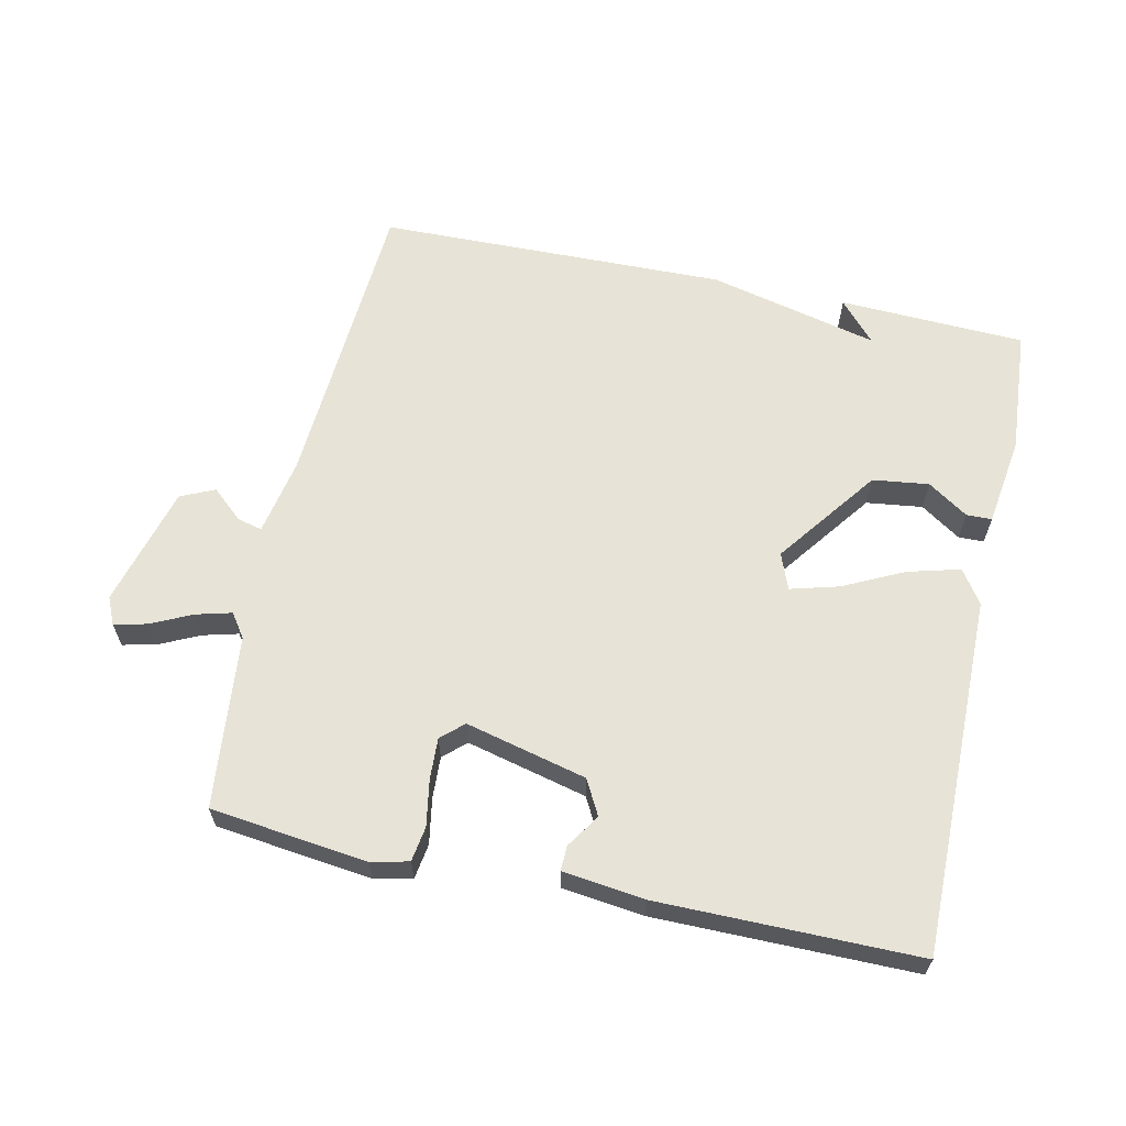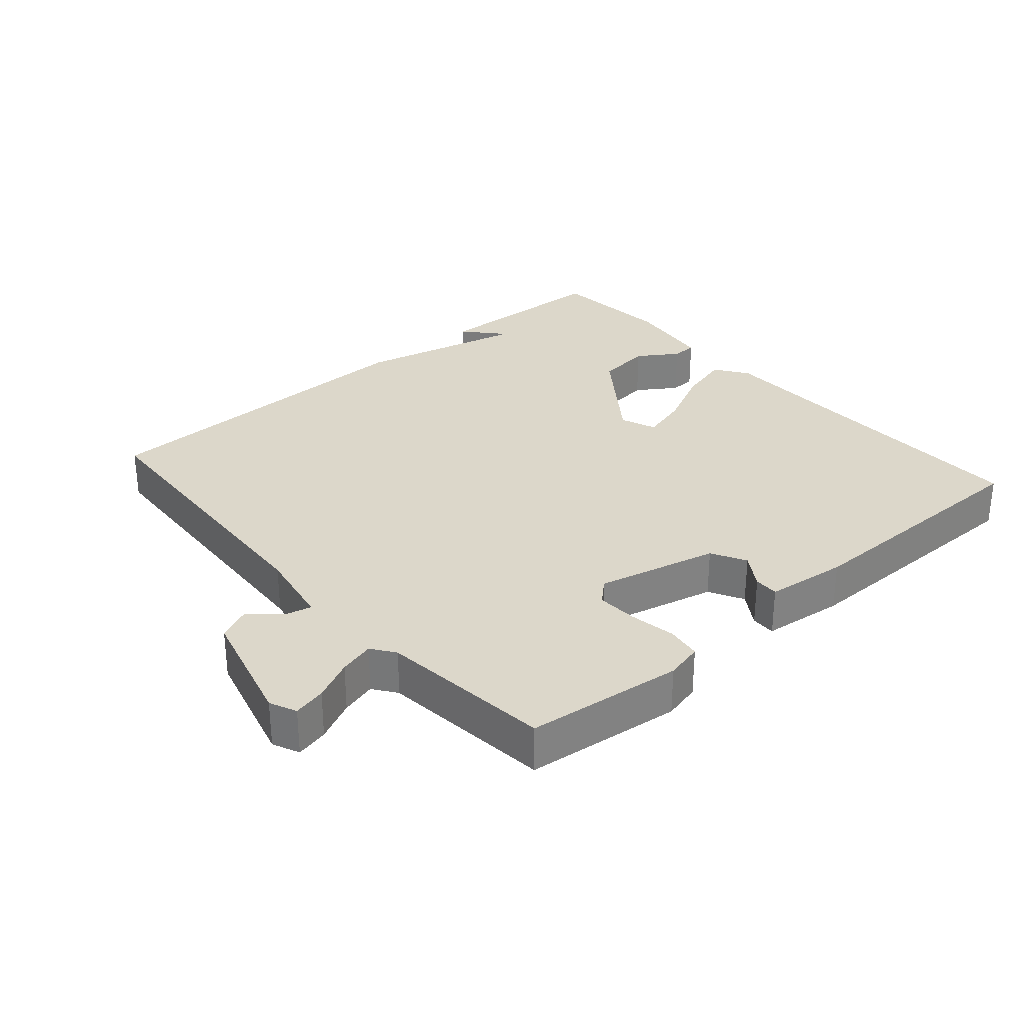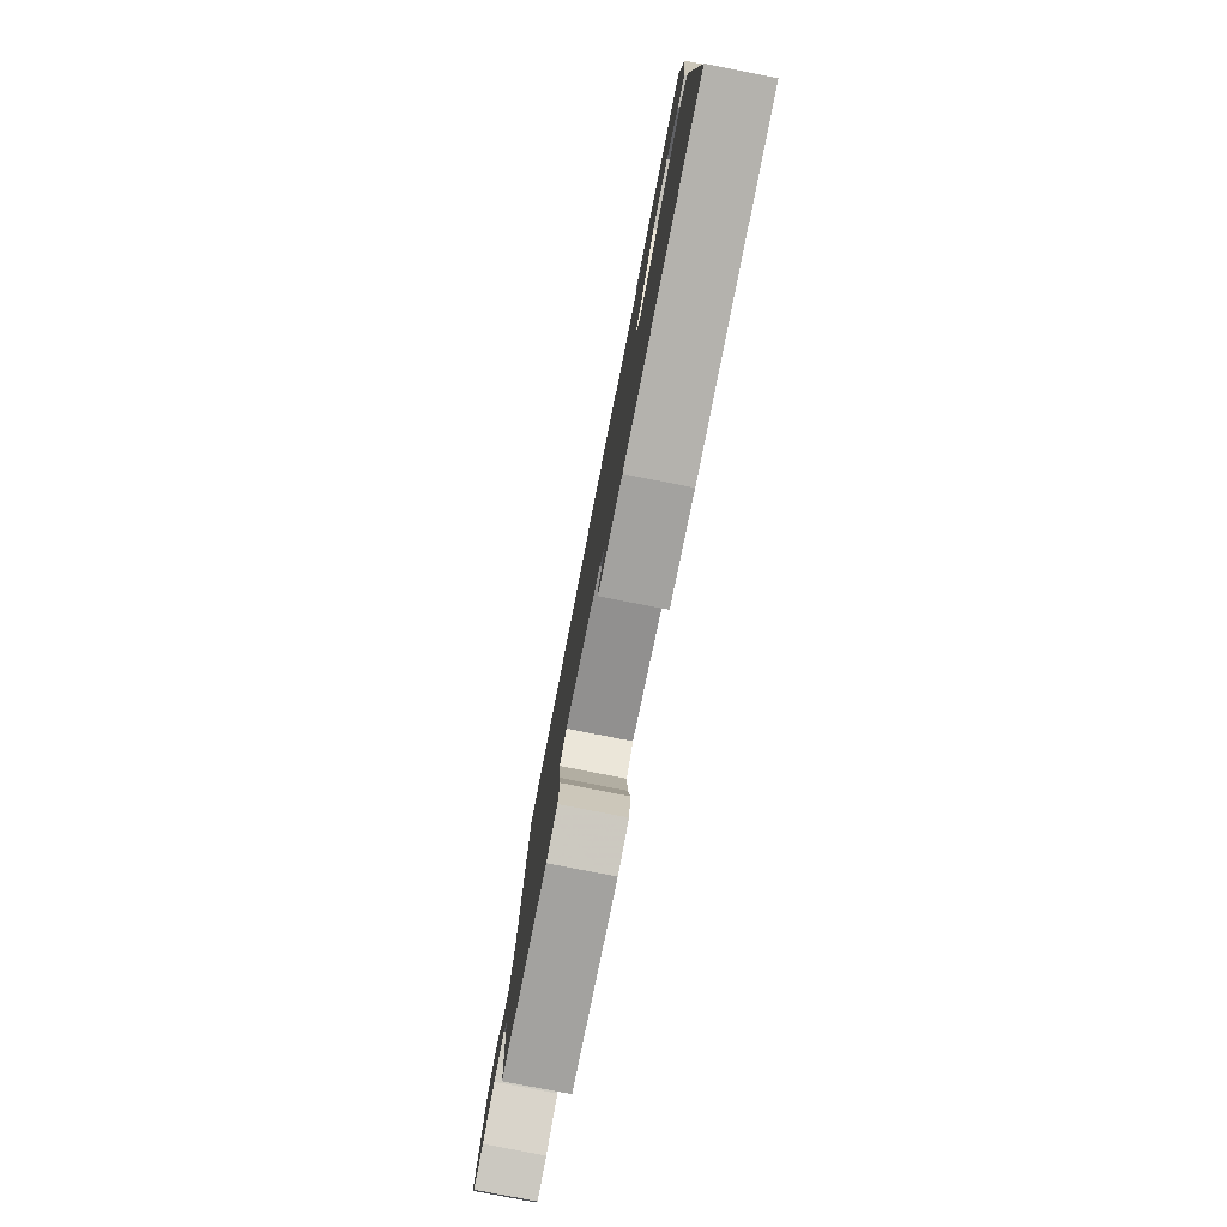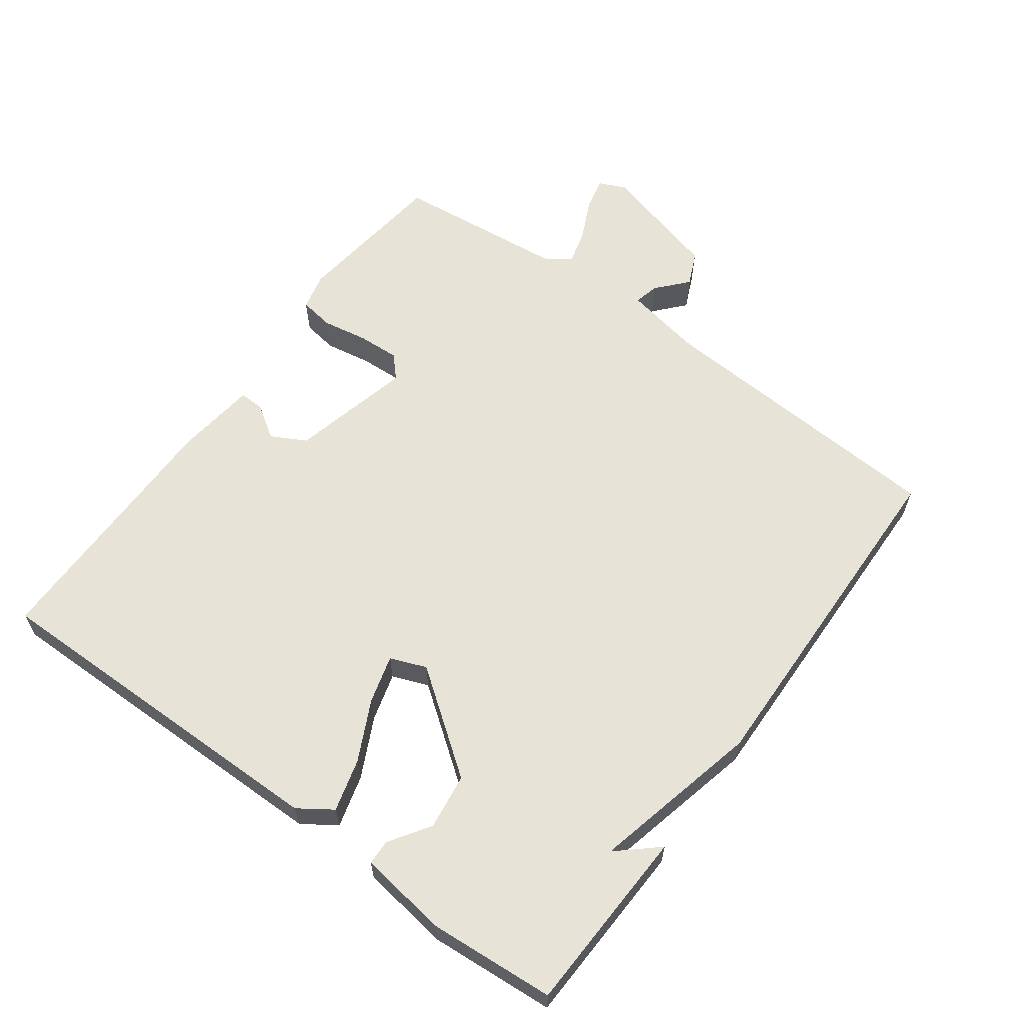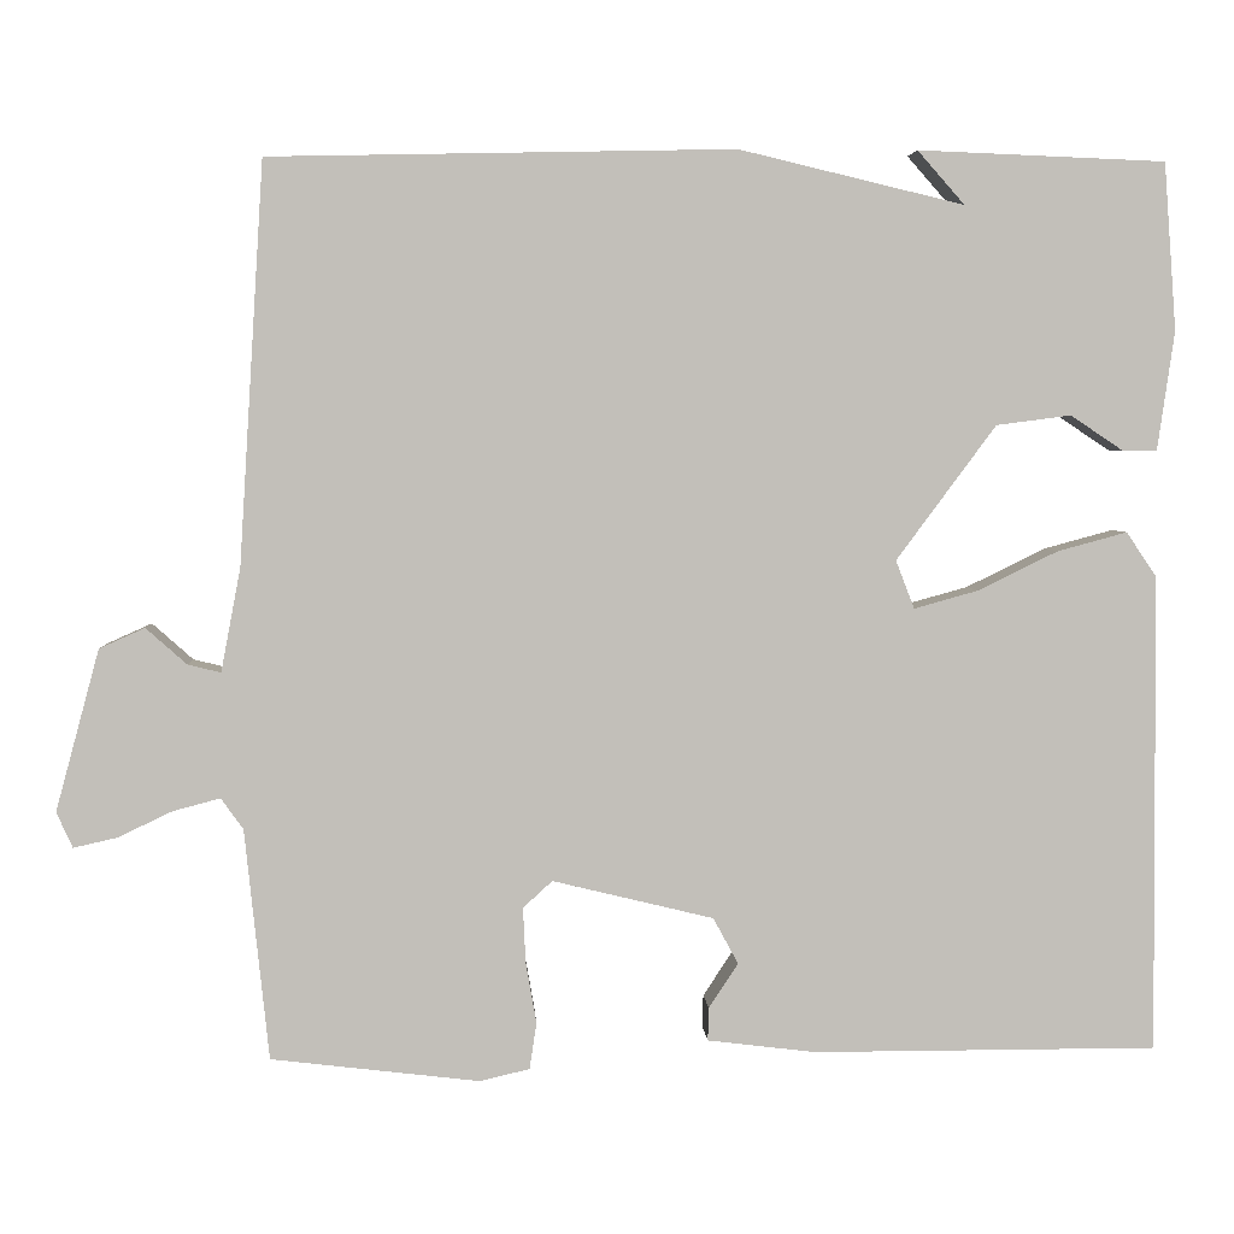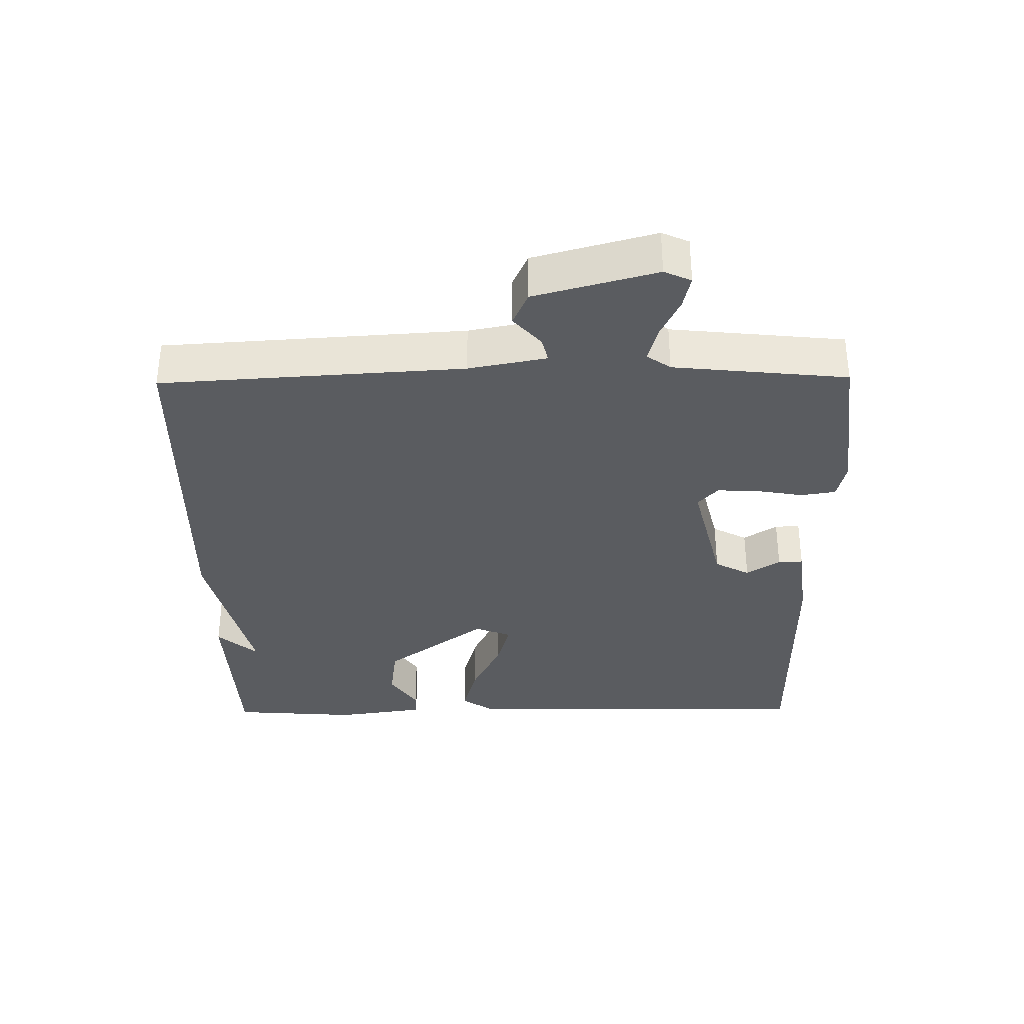
<metadata>
{"format":"obj","ext":"obj","renderer":"f3d","projection":"perspective","resolution":1024,"background":"white","views":[{"elev":62.7,"azim":-167.7,"up":"+Y"},{"elev":30.5,"azim":138.8,"up":"+Y"},{"elev":-79.5,"azim":-101.1,"up":"+Z"},{"elev":61.8,"azim":-53.8,"up":"+Y"},{"elev":3.9,"azim":176.7,"up":"+Z"},{"elev":-34.1,"azim":90.8,"up":"+Y"}]}
</metadata>
<code>
v -0.5 0.07 0.5
v -0.222 0.07 0.511
v -0.275 0.07 0.451
v -0.022 0.07 0.511
v 0.5 0.07 0.5
v 0.528 0.07 0.05
v 0.55 0.07 -0.066
v 0.587 0.07 -0.057
v 0.633 0.07 -0.016
v 0.684 0.07 -0.039
v 0.733 0.07 -0.22
v 0.715 0.07 -0.26
v 0.666 0.07 -0.249
v 0.605 0.07 -0.22
v 0.552 0.07 -0.206
v 0.527 0.07 -0.241
v 0.5 0.07 -0.5
v 0.266 0.07 -0.528
v 0.21 0.07 -0.515
v 0.202 0.07 -0.463
v 0.214 0.07 -0.394
v 0.217 0.07 -0.332
v 0.184 0.07 -0.302
v 0.003 0.07 -0.346
v -0.025 0.07 -0.398
v 0.008 0.07 -0.448
v 0.009 0.07 -0.485
v -0.113 0.07 -0.5
v -0.5 0.07 -0.5
v -0.496 0.07 0.037
v -0.462 0.07 0.087
v -0.384 0.07 0.066
v -0.294 0.07 0.022
v -0.222 0.07 0.002
v -0.201 0.07 0.056
v -0.313 0.07 0.207
v -0.397 0.07 0.218
v -0.457 0.07 0.178
v -0.495 0.07 0.179
v -0.514 0.07 0.312
v -0.5 0 0.5
v -0.222 0 0.511
v -0.275 0 0.451
v -0.022 0 0.511
v 0.5 0 0.5
v 0.528 0 0.05
v 0.55 0 -0.066
v 0.587 0 -0.057
v 0.633 0 -0.016
v 0.684 0 -0.039
v 0.733 0 -0.22
v 0.715 0 -0.26
v 0.666 0 -0.249
v 0.605 0 -0.22
v 0.552 0 -0.206
v 0.527 0 -0.241
v 0.5 0 -0.5
v 0.266 0 -0.528
v 0.21 0 -0.515
v 0.202 0 -0.463
v 0.214 0 -0.394
v 0.217 0 -0.332
v 0.184 0 -0.302
v 0.003 0 -0.346
v -0.025 0 -0.398
v 0.008 0 -0.448
v 0.009 0 -0.485
v -0.113 0 -0.5
v -0.5 0 -0.5
v -0.496 0 0.037
v -0.462 0 0.087
v -0.384 0 0.066
v -0.294 0 0.022
v -0.222 0 0.002
v -0.201 0 0.056
v -0.313 0 0.207
v -0.397 0 0.218
v -0.457 0 0.178
v -0.495 0 0.179
v -0.514 0 0.312
f 39 40 1
f 38 39 1
f 37 38 1
f 36 37 1
f 35 36 1
f 31 32 33
f 30 31 33
f 29 30 33
f 28 29 33
f 27 28 33
f 27 33 34
f 25 26 27
f 25 27 34
f 24 25 34 35
f 19 20 21
f 18 19 21
f 17 18 21
f 16 17 21
f 15 16 21 22
f 12 13 14
f 11 12 14
f 10 11 14
f 9 10 14
f 8 9 14
f 7 8 14 15
f 15 22 23
f 7 15 23
f 6 7 23
f 23 24 35
f 6 23 35
f 5 6 35
f 4 5 35
f 3 4 35
f 1 2 3
f 1 3 35
f 41 80 79
f 41 79 78
f 41 78 77
f 41 77 76
f 41 76 75
f 73 72 71
f 73 71 70
f 73 70 69
f 73 69 68
f 73 68 67
f 74 73 67
f 67 66 65
f 74 67 65
f 75 74 65 64
f 61 60 59
f 61 59 58
f 61 58 57
f 61 57 56
f 62 61 56 55
f 54 53 52
f 54 52 51
f 54 51 50
f 54 50 49
f 54 49 48
f 55 54 48 47
f 63 62 55
f 63 55 47
f 63 47 46
f 75 64 63
f 75 63 46
f 75 46 45
f 75 45 44
f 75 44 43
f 43 42 41
f 75 43 41
f 1 41 42 2
f 2 42 43 3
f 3 43 44 4
f 4 44 45 5
f 5 45 46 6
f 6 46 47 7
f 7 47 48 8
f 8 48 49 9
f 9 49 50 10
f 10 50 51 11
f 11 51 52 12
f 12 52 53 13
f 13 53 54 14
f 14 54 55 15
f 15 55 56 16
f 16 56 57 17
f 17 57 58 18
f 18 58 59 19
f 19 59 60 20
f 20 60 61 21
f 21 61 62 22
f 22 62 63 23
f 23 63 64 24
f 24 64 65 25
f 25 65 66 26
f 26 66 67 27
f 27 67 68 28
f 28 68 69 29
f 29 69 70 30
f 30 70 71 31
f 31 71 72 32
f 32 72 73 33
f 33 73 74 34
f 34 74 75 35
f 35 75 76 36
f 36 76 77 37
f 37 77 78 38
f 38 78 79 39
f 39 79 80 40
f 40 80 41 1

</code>
